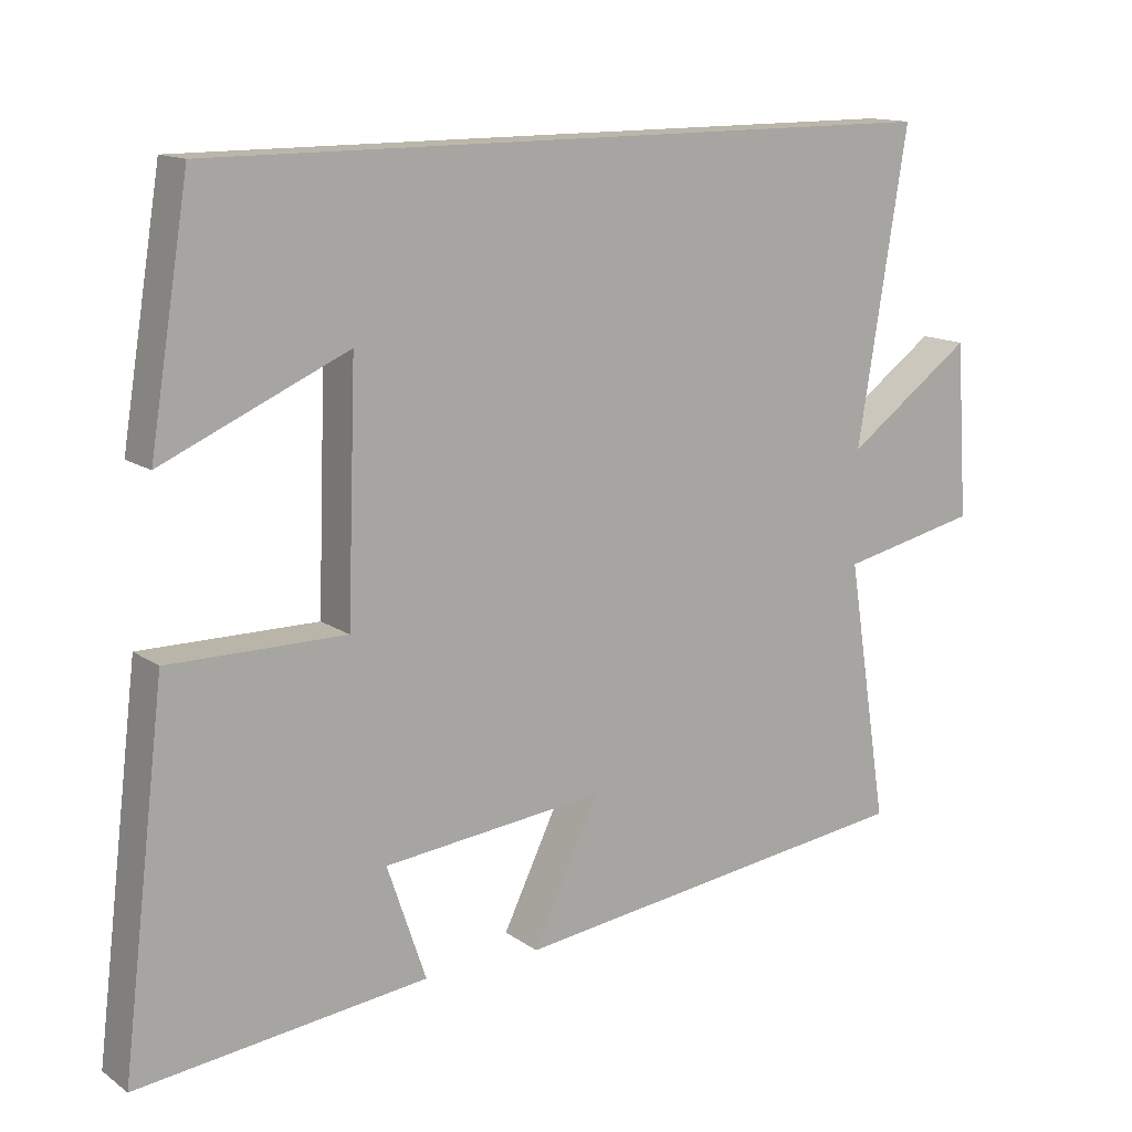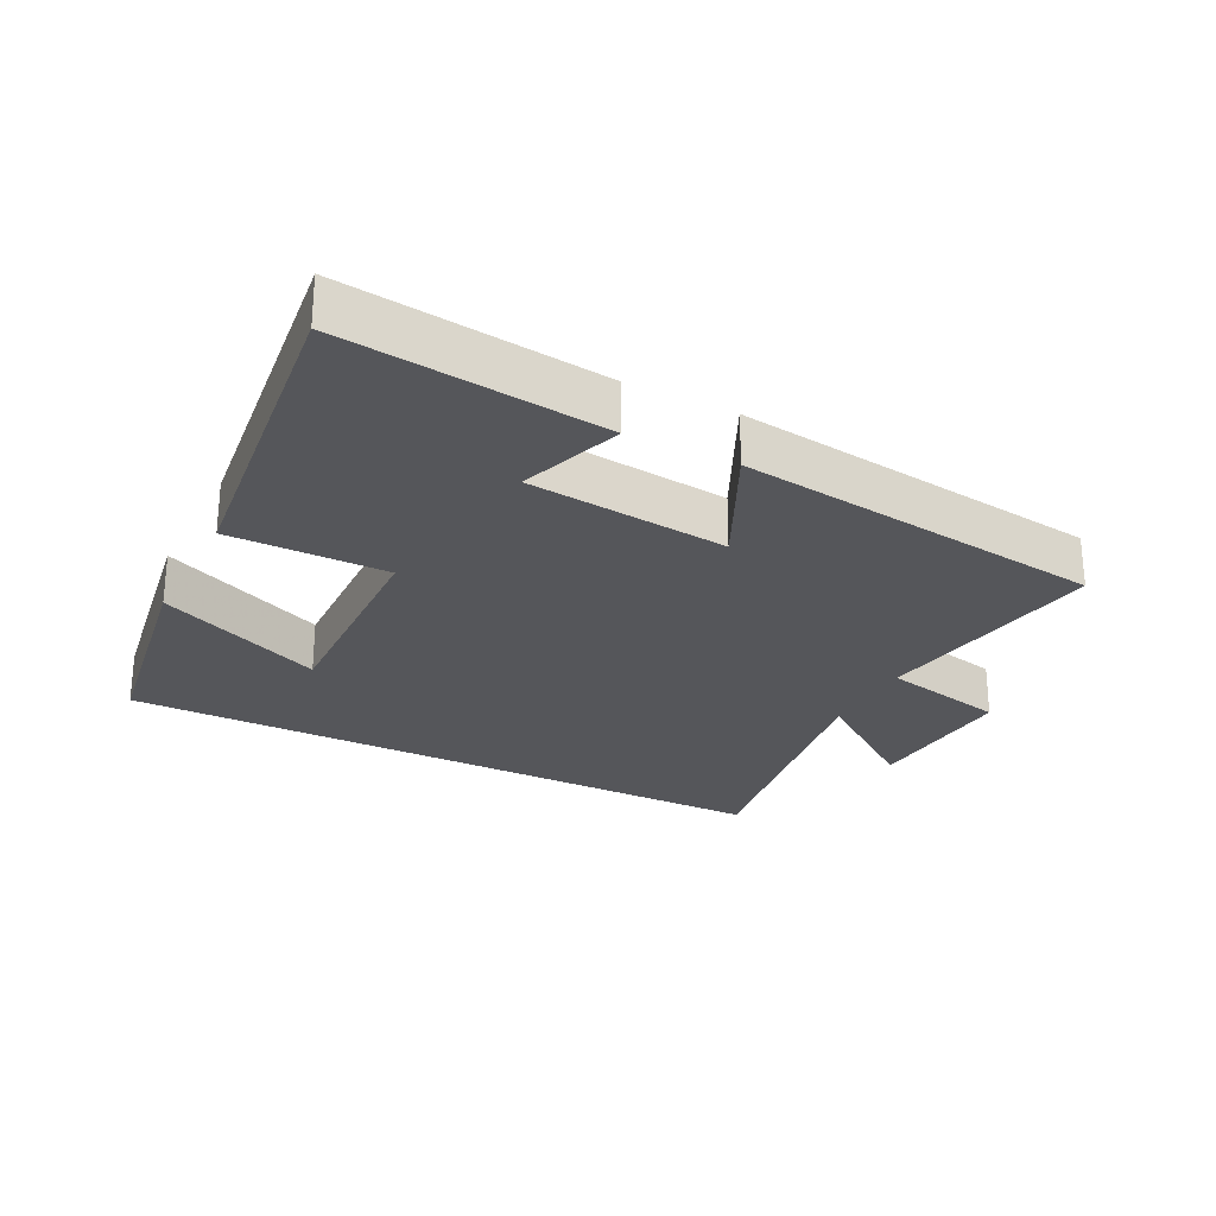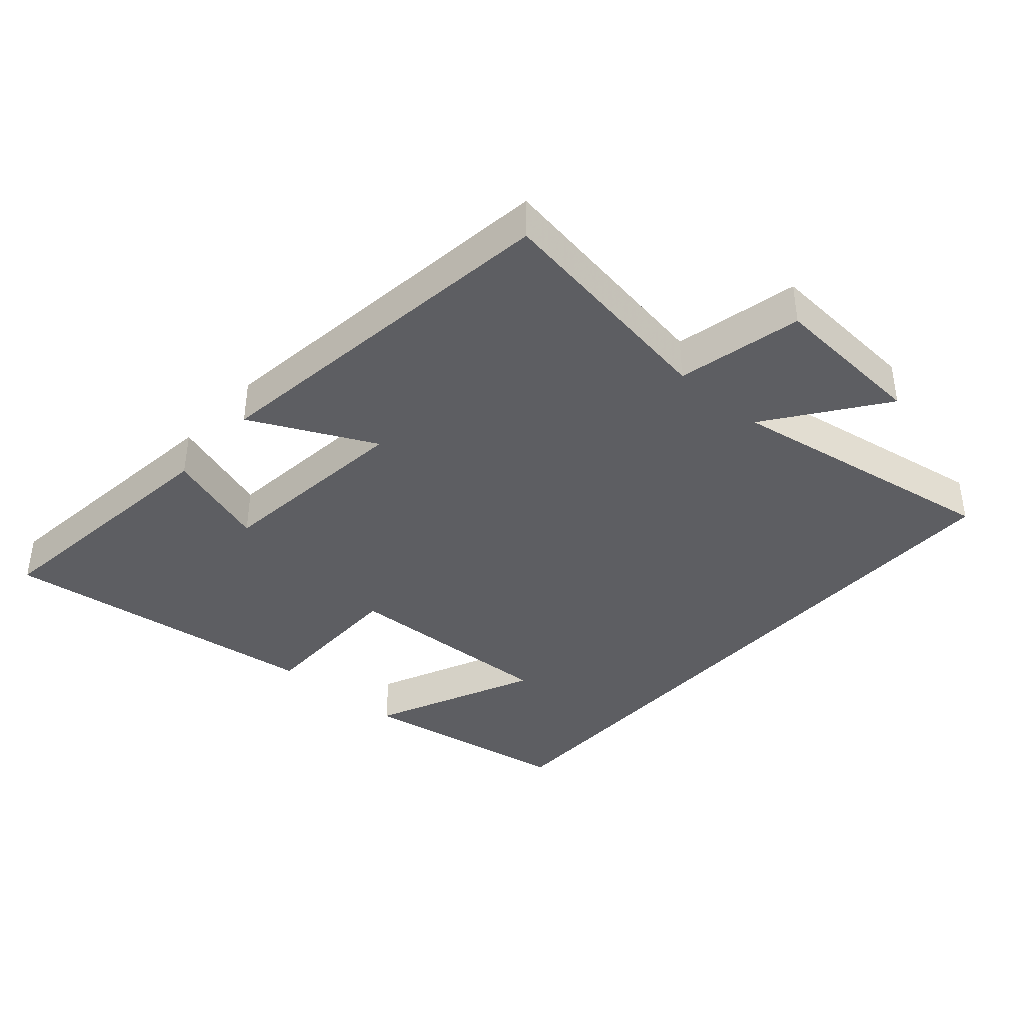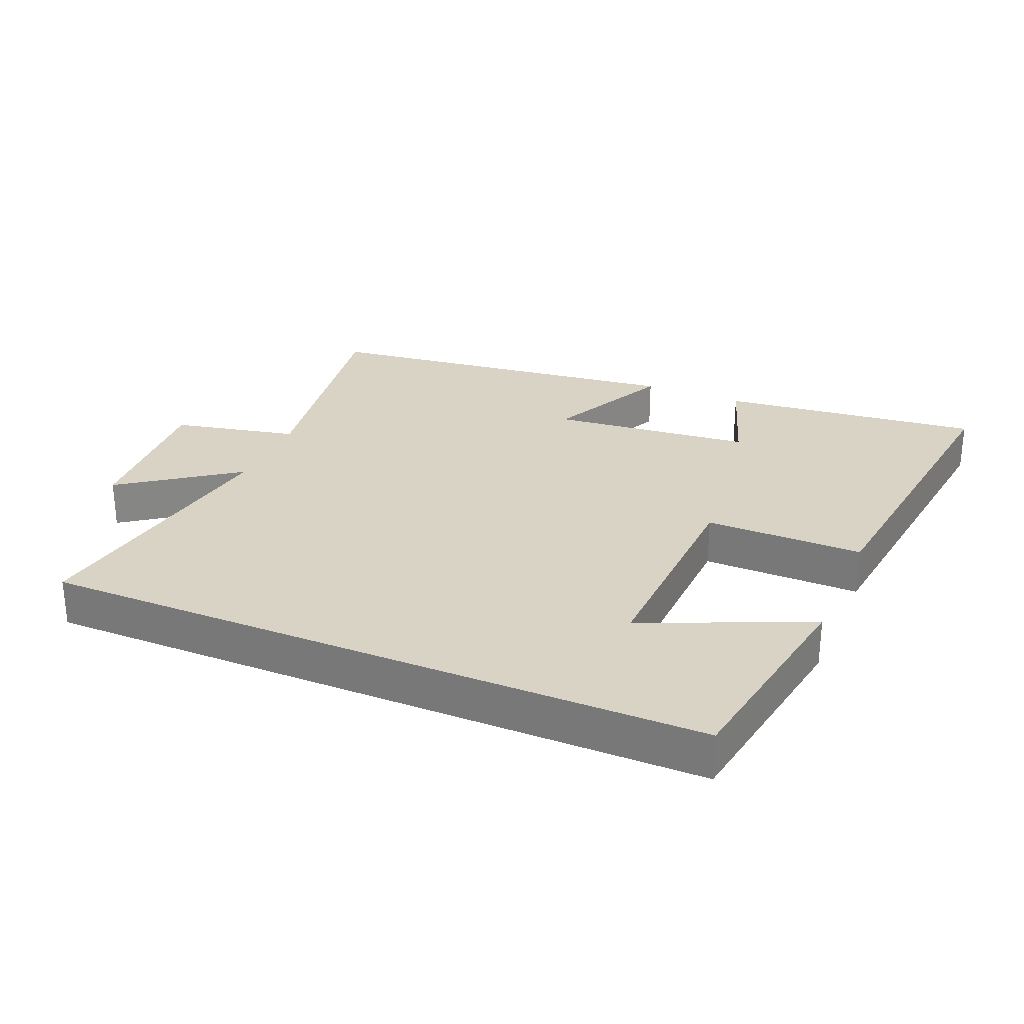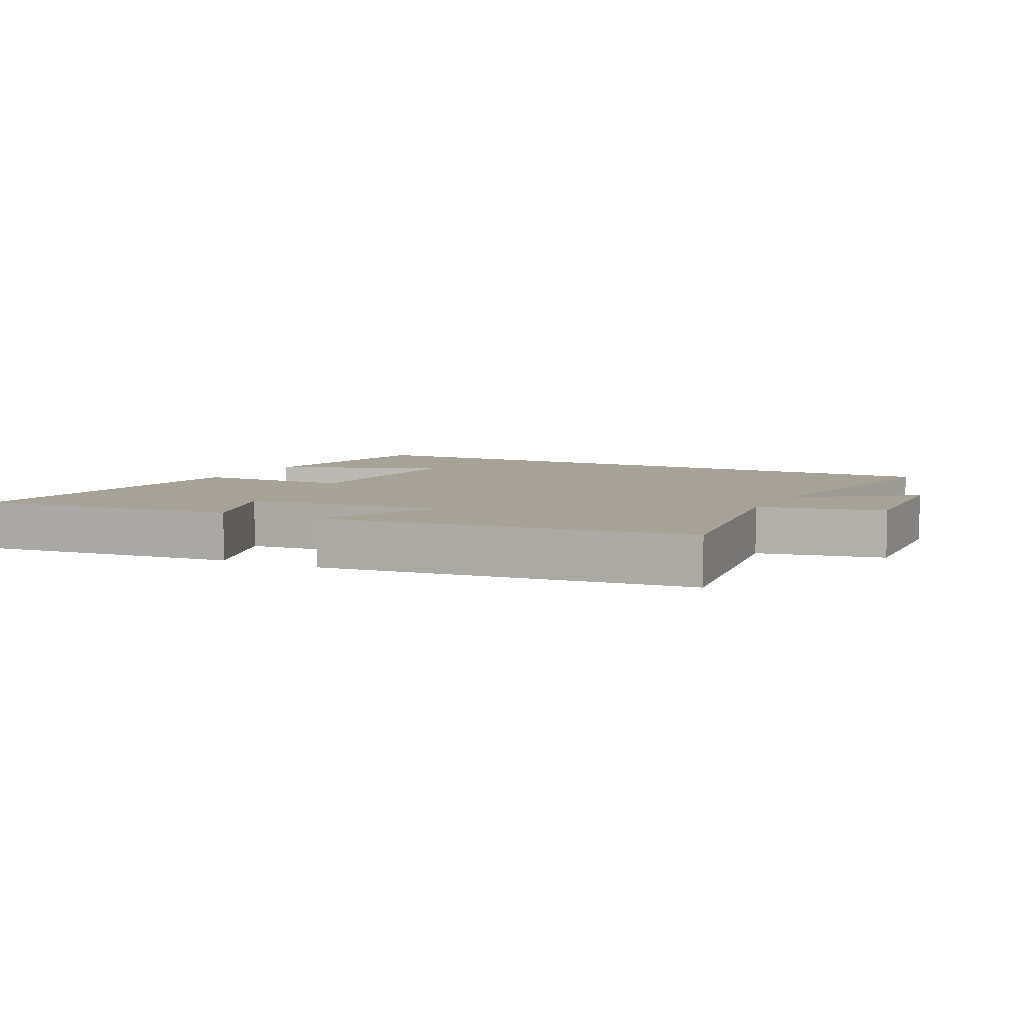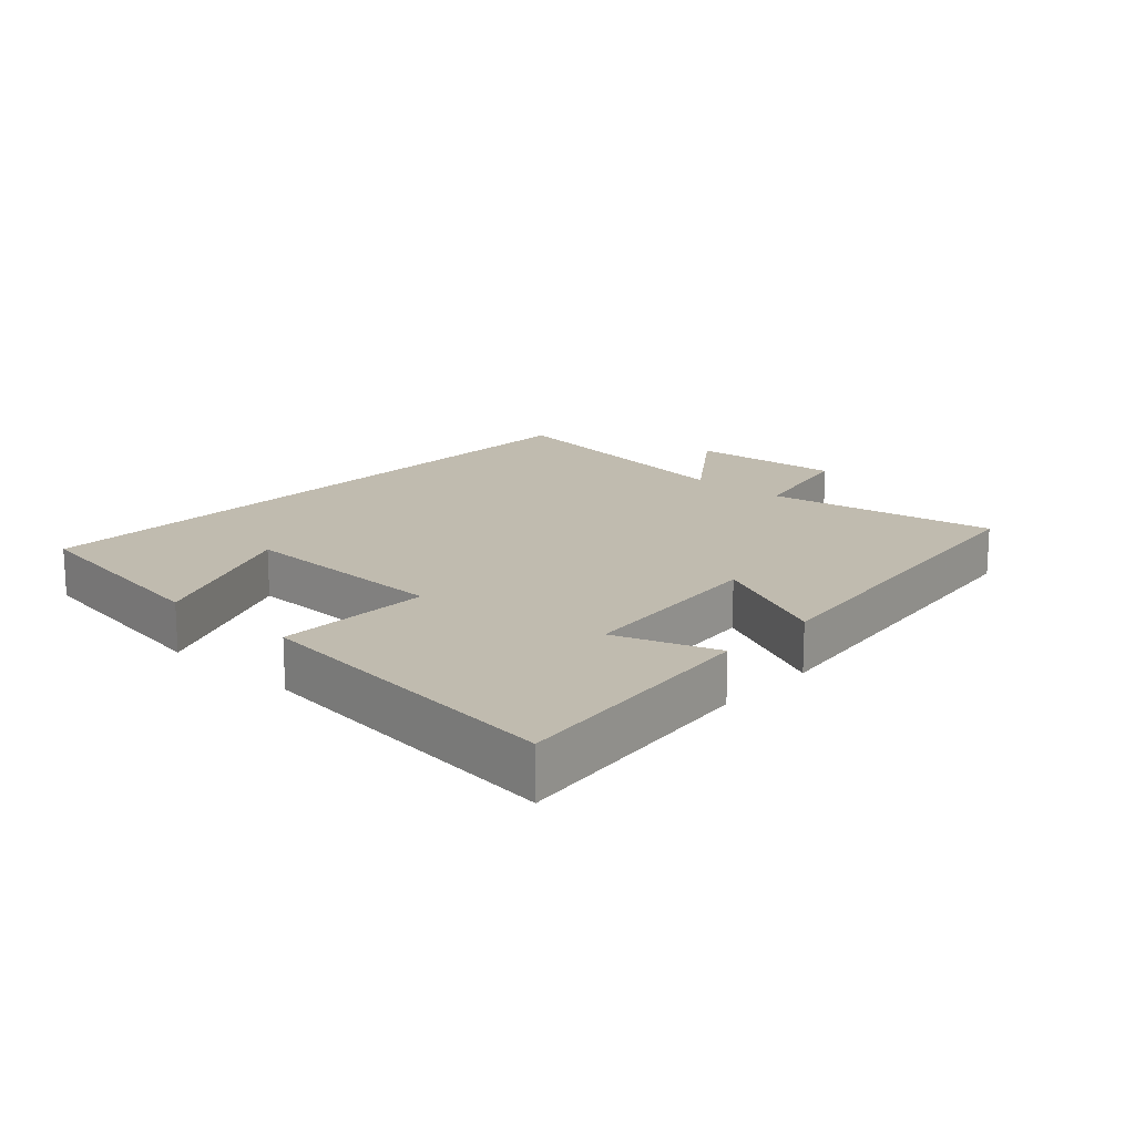
<metadata>
{"format":"obj","ext":"obj","renderer":"f3d","projection":"perspective","resolution":1024,"background":"white","views":[{"elev":13.8,"azim":145.9,"up":"+Z"},{"elev":-26.1,"azim":152.8,"up":"+Y"},{"elev":-39.0,"azim":-131.4,"up":"+Y"},{"elev":28.3,"azim":23.0,"up":"+Y"},{"elev":6.4,"azim":-153.0,"up":"+Y"},{"elev":16.2,"azim":132.4,"up":"+Y"}]}
</metadata>
<code>
v 0.56 0.07 -0.545
v 0.164 0.07 -0.5
v 0.217 0.07 -0.344
v -0.087 0.07 -0.312
v 0.004 0.07 -0.5
v -0.556 0.07 -0.43
v -0.5 0.07 -0.073
v -0.689 0.07 -0.032
v -0.673 0.07 0.206
v -0.5 0.07 0.081
v -0.568 0.07 0.5
v 0.446 0.07 0.5
v 0.5 0.07 0.169
v 0.248 0.07 0.28
v 0.26 0.07 -0.052
v 0.5 0.07 -0.051
v 0.56 0 -0.545
v 0.164 0 -0.5
v 0.217 0 -0.344
v -0.087 0 -0.312
v 0.004 0 -0.5
v -0.556 0 -0.43
v -0.5 0 -0.073
v -0.689 0 -0.032
v -0.673 0 0.206
v -0.5 0 0.081
v -0.568 0 0.5
v 0.446 0 0.5
v 0.5 0 0.169
v 0.248 0 0.28
v 0.26 0 -0.052
v 0.5 0 -0.051
f 15 16 1
f 12 13 14
f 10 11 12 14
f 10 14 15
f 7 8 9 10
f 7 10 15
f 4 5 6 7
f 3 4 7 15
f 1 2 3
f 1 3 15
f 17 32 31
f 30 29 28
f 30 28 27 26
f 31 30 26
f 26 25 24 23
f 31 26 23
f 23 22 21 20
f 31 23 20 19
f 19 18 17
f 31 19 17
f 1 17 18 2
f 2 18 19 3
f 3 19 20 4
f 4 20 21 5
f 5 21 22 6
f 6 22 23 7
f 7 23 24 8
f 8 24 25 9
f 9 25 26 10
f 10 26 27 11
f 11 27 28 12
f 12 28 29 13
f 13 29 30 14
f 14 30 31 15
f 15 31 32 16
f 16 32 17 1

</code>
